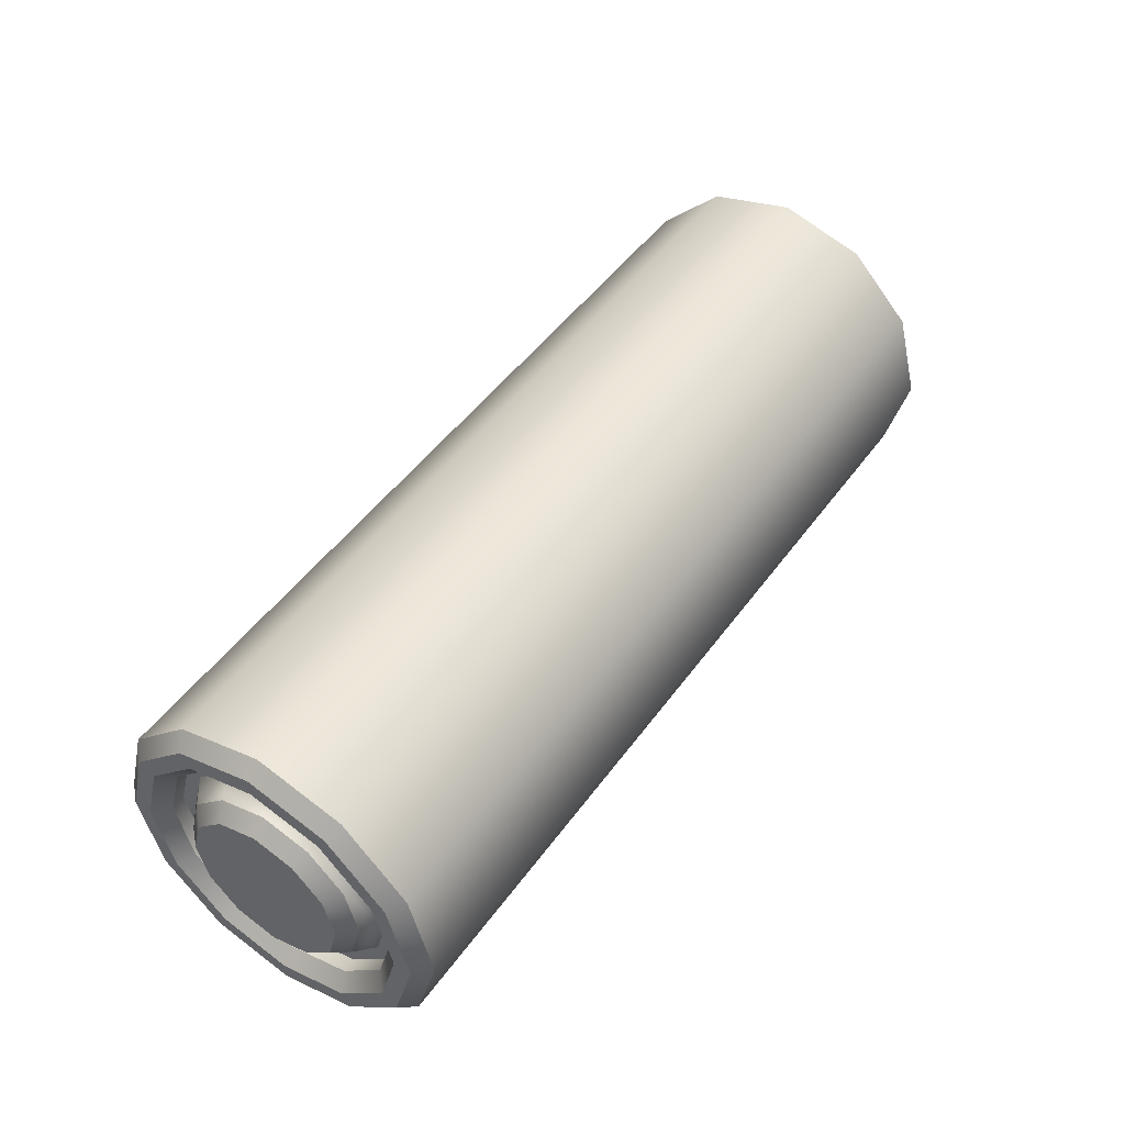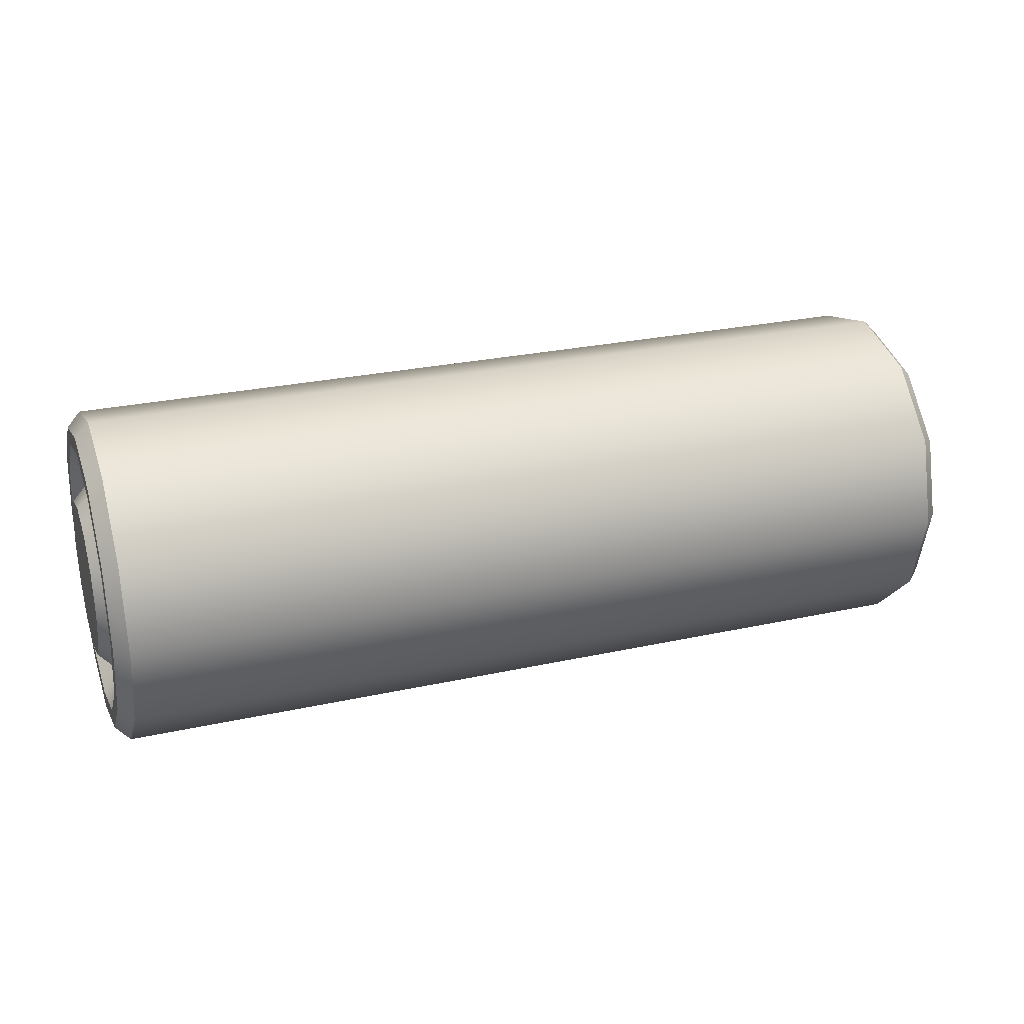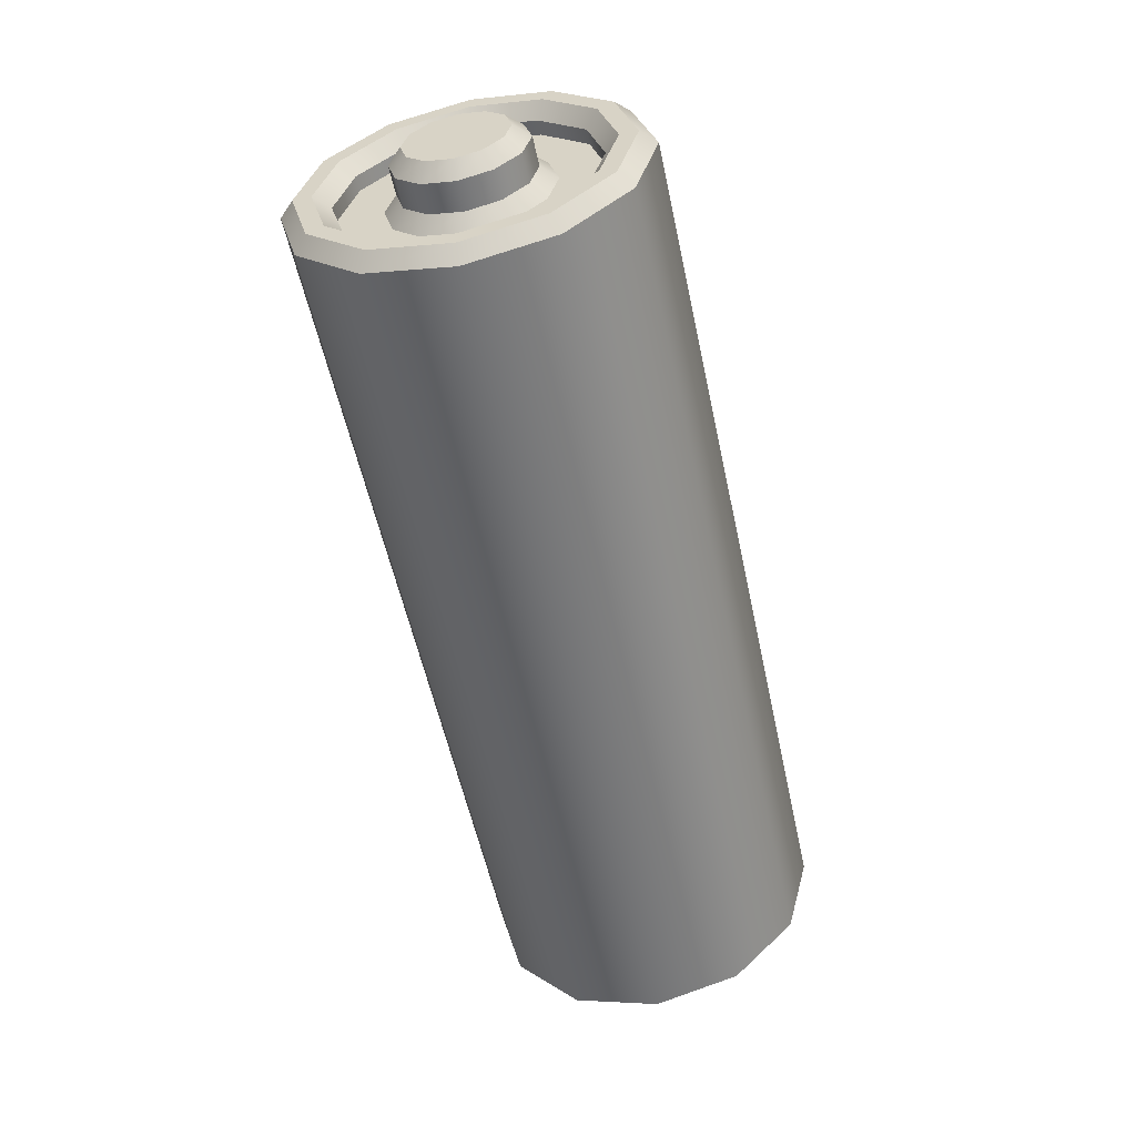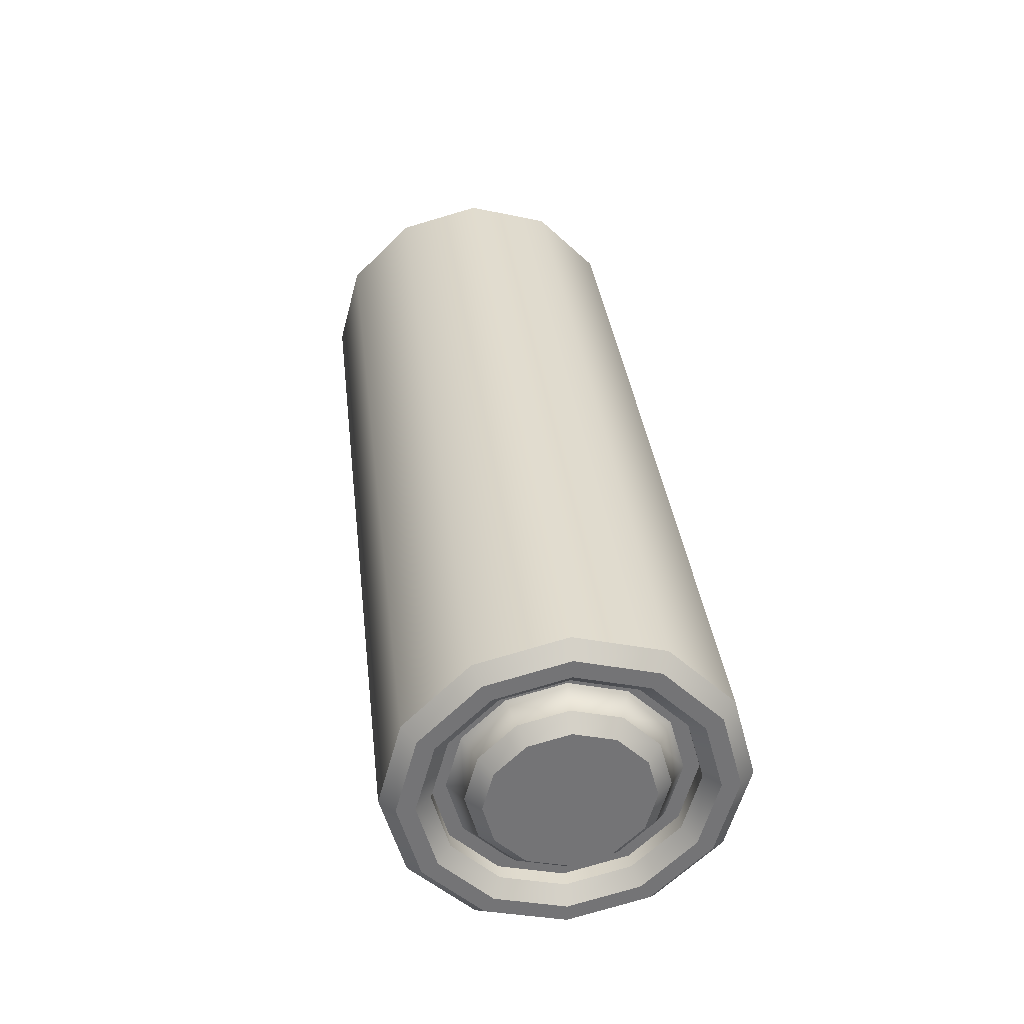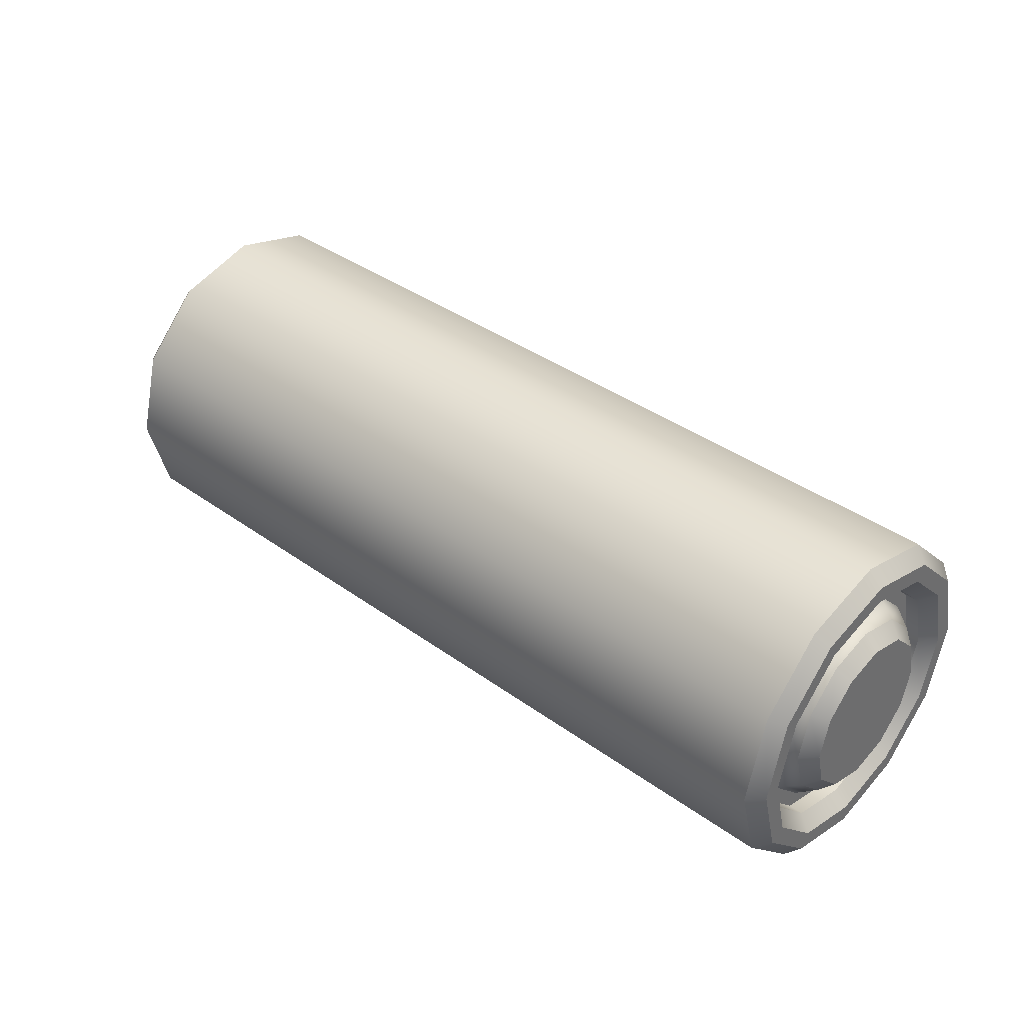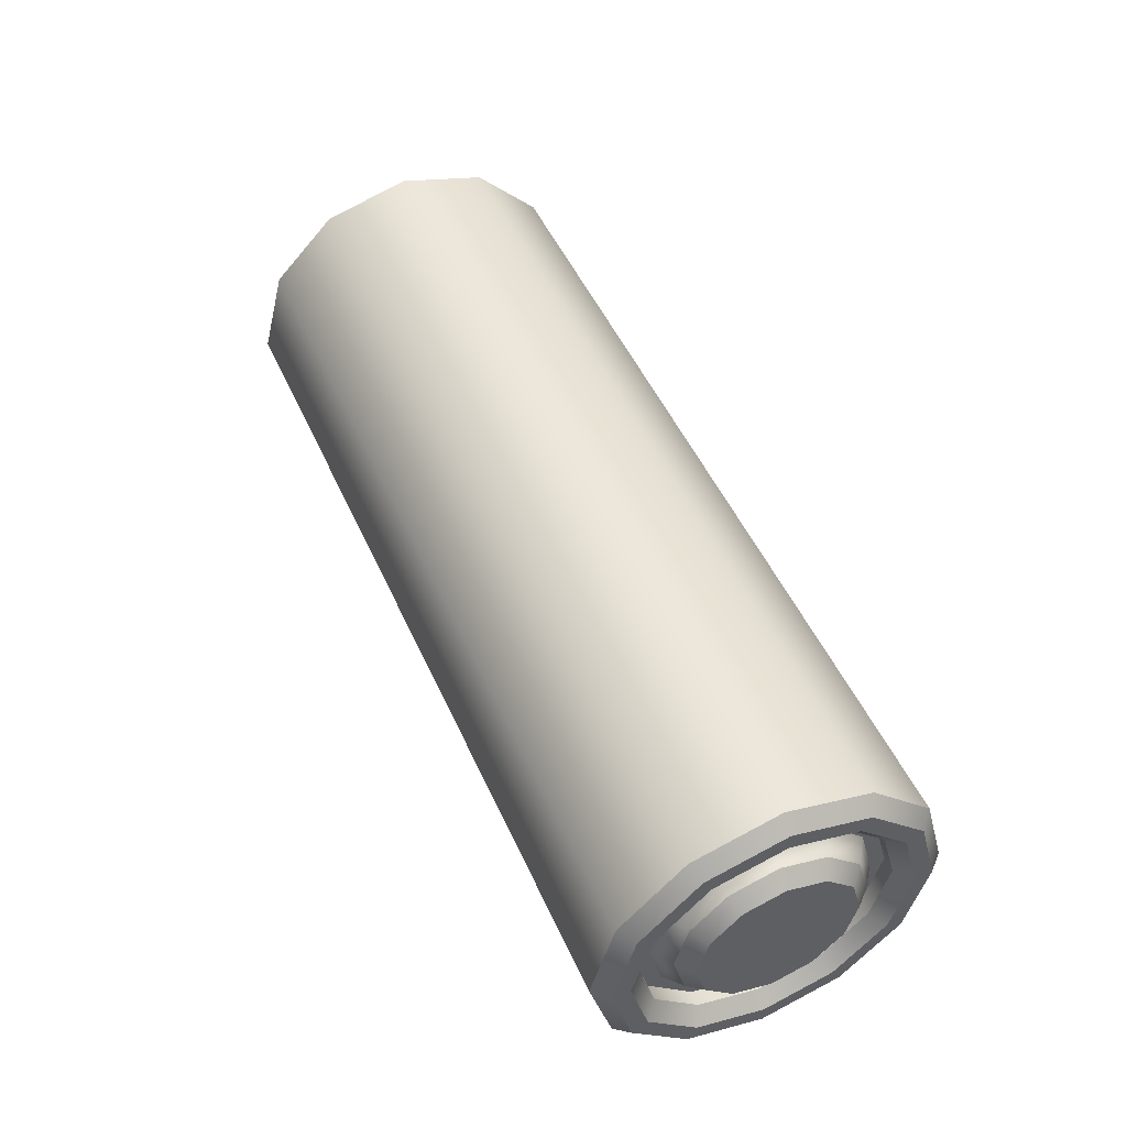
<metadata>
{"format":"obj","ext":"obj","renderer":"f3d","projection":"perspective","resolution":1024,"background":"white","views":[{"elev":48.5,"azim":-55.7,"up":"+Z"},{"elev":26.5,"azim":-19.1,"up":"+Z"},{"elev":-55.8,"azim":102.1,"up":"+Y"},{"elev":34.2,"azim":-96.5,"up":"+Z"},{"elev":38.6,"azim":-137.8,"up":"+Y"},{"elev":49.9,"azim":-113.7,"up":"+Y"}]}
</metadata>
<code>
o battery_3
v 0.044 0.01149 -0.01128
v 0.044 0.018 -0.01303
v 0.044 0.006715 -0.006515
v 0.044 0.004969 0
v 0.044 0.006715 0.006515
v 0.044 0.01149 0.01128
v 0.044 0.018 0.01303
v 0.044 0.02451 0.01128
v 0.044 0.02928 0.006515
v 0.044 0.03103 0
v 0.044 0.02928 -0.006515
v 0.044 0.02451 -0.01128
v -0.044 0.018 -0.01303
v -0.044 0.01149 -0.01128
v -0.044 0.006715 -0.006515
v -0.044 0.004969 0
v -0.044 0.006715 0.006515
v -0.044 0.01149 0.01128
v -0.044 0.018 0.01303
v -0.044 0.02451 0.01128
v -0.044 0.02928 0.006515
v -0.044 0.03103 0
v -0.044 0.02928 -0.006515
v -0.044 0.02451 -0.01128
v 0.023 0.018 -0.018
v 0.023 0.009 -0.01559
v 0.023 0.002412 -0.009
v 0.023 0 -0
v 0.023 0.002412 0.009
v 0.023 0.009 0.01559
v 0.023 0.018 0.018
v 0.023 0.027 0.01559
v 0.023 0.03359 0.009
v 0.023 0.036 0
v 0.023 0.03359 -0.009
v 0.023 0.027 -0.01559
v -0.0476 0.018 -0.008372
v -0.0461 0.018 -0.009925
v -0.0461 0.01304 -0.008595
v -0.0476 0.01381 -0.00725
v -0.0461 0.009405 -0.004962
v -0.0476 0.01075 -0.004186
v -0.0461 0.008075 0
v -0.0476 0.009628 0
v -0.0461 0.009405 0.004962
v -0.0476 0.01075 0.004186
v -0.0461 0.01304 0.008595
v -0.0476 0.01381 0.00725
v -0.0476 0.018 0.008372
v -0.0461 0.018 0.009925
v -0.0476 0.02219 0.00725
v -0.0461 0.02296 0.008595
v -0.0461 0.0266 0.004962
v -0.0476 0.02525 0.004186
v -0.0461 0.02792 0
v -0.0476 0.02637 0
v -0.0461 0.0266 -0.004962
v -0.0476 0.02525 -0.004186
v -0.0461 0.02296 -0.008595
v -0.0476 0.02219 -0.00725
v 0.05 0.01537 -0.004561
v 0.0485 0.01459 -0.005905
v 0.0485 0.018 -0.006819
v 0.05 0.018 -0.005266
v 0.0485 0.01209 -0.00341
v 0.05 0.01344 -0.002633
v 0.0485 0.01118 0
v 0.05 0.01273 0
v 0.05 0.01344 0.002633
v 0.0485 0.01209 0.00341
v 0.05 0.01537 0.004561
v 0.0485 0.01459 0.005905
v 0.0485 0.018 0.006819
v 0.05 0.018 0.005266
v 0.0485 0.02141 0.005905
v 0.05 0.02063 0.004561
v 0.0485 0.0239 0.00341
v 0.05 0.02256 0.002633
v 0.0485 0.02482 0
v 0.05 0.02327 0
v 0.0485 0.0239 -0.00341
v 0.05 0.02256 -0.002633
v 0.0485 0.02141 -0.005905
v 0.05 0.02063 -0.004561
v 0.0455 0.01459 -0.005905
v 0.044 0.01381 -0.00725
v 0.044 0.018 -0.008372
v 0.0455 0.018 -0.006819
v 0.0455 0.01209 -0.00341
v 0.044 0.01075 -0.004186
v 0.0455 0.01118 0
v 0.044 0.009628 0
v 0.044 0.01075 0.004186
v 0.0455 0.01209 0.00341
v 0.0455 0.01459 0.005905
v 0.044 0.01381 0.00725
v 0.0455 0.018 0.006819
v 0.044 0.018 0.008372
v 0.0455 0.02141 0.005905
v 0.044 0.02219 0.00725
v 0.0455 0.0239 0.00341
v 0.044 0.02525 0.004186
v 0.0455 0.02482 0
v 0.044 0.02637 0
v 0.0455 0.0239 -0.00341
v 0.044 0.02525 -0.004186
v 0.0455 0.02141 -0.005905
v 0.044 0.02219 -0.00725
v -0.0455 0.018 -0.01303
v -0.047 0.018 -0.01458
v 0.047 0.018 -0.01458
v 0.0455 0.018 -0.01303
v -0.047 0.01071 -0.01263
v -0.0455 0.01149 -0.01128
v 0.0455 0.01149 -0.01128
v 0.047 0.01071 -0.01263
v -0.0455 0.006715 -0.006515
v -0.047 0.00537 -0.007292
v 0.0455 0.006715 -0.006515
v 0.047 0.00537 -0.007292
v -0.047 0.003416 0
v -0.0455 0.004969 0
v 0.0455 0.004969 0
v 0.047 0.003416 0
v -0.047 0.00537 0.007292
v -0.0455 0.006715 0.006515
v 0.047 0.00537 0.007292
v 0.0455 0.006715 0.006515
v -0.047 0.01071 0.01263
v -0.0455 0.01149 0.01128
v 0.0455 0.01149 0.01128
v 0.047 0.01071 0.01263
v -0.047 0.018 0.01458
v -0.0455 0.018 0.01303
v 0.0455 0.018 0.01303
v 0.047 0.018 0.01458
v -0.047 0.02529 0.01263
v -0.0455 0.02451 0.01128
v 0.0455 0.02451 0.01128
v 0.047 0.02529 0.01263
v -0.047 0.03063 0.007292
v -0.0455 0.02928 0.006515
v 0.0455 0.02928 0.006515
v 0.047 0.03063 0.007292
v -0.047 0.03258 0
v -0.0455 0.03103 0
v 0.0455 0.03103 0
v 0.047 0.03258 0
v -0.047 0.03063 -0.007292
v -0.0455 0.02928 -0.006515
v 0.0455 0.02928 -0.006515
v 0.047 0.03063 -0.007292
v -0.047 0.02529 -0.01263
v -0.0455 0.02451 -0.01128
v 0.0455 0.02451 -0.01128
v 0.047 0.02529 -0.01263
v 0.047 0.009776 -0.01424
v 0.0455 0.009 -0.01559
v 0.0455 0.018 -0.018
v 0.047 0.018 -0.01645
v 0.047 0.003756 -0.008224
v 0.0455 0.002412 -0.009
v 0.047 0.001553 0
v 0.0455 0 0
v 0.047 0.003756 0.008224
v 0.0455 0.002412 0.009
v 0.047 0.009776 0.01424
v 0.0455 0.009 0.01559
v 0.047 0.018 0.01645
v 0.0455 0.018 0.018
v 0.047 0.02622 0.01424
v 0.0455 0.027 0.01559
v 0.047 0.03224 0.008224
v 0.0455 0.03359 0.009
v 0.047 0.03445 0
v 0.0455 0.036 0
v 0.047 0.03224 -0.008224
v 0.0455 0.03359 -0.009
v 0.047 0.02622 -0.01424
v 0.0455 0.027 -0.01559
v -0.047 0.018 -0.01645
v -0.0455 0.018 -0.018
v -0.0455 0.009 -0.01559
v -0.047 0.009776 -0.01424
v -0.0455 0.002412 -0.009
v -0.047 0.003756 -0.008224
v -0.0455 -0 -0
v -0.047 0.001553 0
v -0.0455 0.002412 0.009
v -0.047 0.003756 0.008224
v -0.0455 0.009 0.01559
v -0.047 0.009776 0.01424
v -0.0455 0.018 0.018
v -0.047 0.018 0.01645
v -0.0455 0.027 0.01559
v -0.047 0.02622 0.01424
v -0.0455 0.03359 0.009
v -0.047 0.03224 0.008224
v -0.0455 0.036 0
v -0.047 0.03445 0
v -0.0455 0.03359 -0.009
v -0.047 0.03224 -0.008224
v -0.0455 0.027 -0.01559
v -0.047 0.02622 -0.01424
v -0.044 0.018 -0.01148
v -0.044 0.01226 -0.00994
v -0.044 0.00806 -0.005739
v -0.044 0.006522 0
v -0.044 0.00806 0.005739
v -0.044 0.01226 0.00994
v -0.044 0.018 0.01148
v -0.044 0.02374 0.00994
v -0.044 0.02794 0.005739
v -0.044 0.02948 0
v -0.044 0.02794 -0.005739
v -0.044 0.02374 -0.00994
f 26 158 162 27
f 36 180 159 25
f 28 164 166 29
f 29 166 168 30
f 30 168 170 31
f 31 170 172 32
f 32 172 174 33
f 33 174 176 34
f 34 176 178 35
f 35 178 180 36
f 133 129 192 194
f 182 25 26 183
f 27 162 164 28
f 120 124 163 161
f 156 111 160 179
f 119 115 1 3
f 123 119 3 4
f 128 123 4 5
f 131 128 5 6
f 137 133 194 196
f 139 135 7 8
f 143 139 8 9
f 147 143 9 10
f 151 147 10 11
f 155 151 11 12
f 112 155 12 2
f 98 100 8 7
f 118 113 184 186
f 121 118 186 188
f 149 145 200 202
f 132 136 169 167
f 122 126 17 16
f 153 149 202 204
f 141 137 196 198
f 129 125 190 192
f 25 159 158 26
f 111 116 157 160
f 145 141 198 200
f 86 90 3 1
f 89 85 62 65
f 91 89 65 67
f 94 91 67 70
f 96 98 7 6
f 97 95 72 73
f 99 97 73 75
f 101 99 75 77
f 103 101 77 79
f 105 103 79 81
f 107 105 81 83
f 88 107 83 63
f 108 87 2 12
f 92 93 5 4
f 90 92 4 3
f 106 108 12 11
f 100 102 9 8
f 95 94 70 72
f 102 104 10 9
f 93 96 6 5
f 61 64 84 82 80 78 76 74 71 69 68 66
f 104 106 11 10
f 110 153 204 181
f 114 117 15 14
f 117 122 16 15
f 124 127 165 163
f 126 130 18 17
f 130 134 19 18
f 134 138 20 19
f 138 142 21 20
f 142 146 22 21
f 146 150 23 22
f 150 154 24 23
f 154 109 13 24
f 214 213 21 22
f 148 152 177 175
f 136 140 171 169
f 125 121 188 190
f 152 156 179 177
f 113 110 181 184
f 140 144 173 171
f 127 132 167 165
f 115 112 2 1
f 116 120 161 157
f 144 148 175 173
f 135 131 6 7
f 205 216 24 13
f 207 208 43 41
f 208 209 45 43
f 209 210 47 45
f 210 211 50 47
f 212 213 53 52
f 213 212 20 21
f 213 214 55 53
f 214 215 57 55
f 215 216 59 57
f 216 205 38 59
f 207 206 14 15
f 211 210 18 19
f 37 40 42 44 46 48 49 51 54 56 58 60
f 215 214 22 23
f 206 39 38 205
f 208 207 15 16
f 209 208 16 17
f 216 215 23 24
f 212 211 19 20
f 210 209 17 18
f 183 26 27 185
f 201 35 36 203
f 199 34 35 201
f 197 33 34 199
f 195 32 33 197
f 193 31 32 195
f 191 30 31 193
f 189 29 30 191
f 187 28 29 189
f 185 27 28 187
f 203 36 25 182
f 51 49 50 52
f 38 39 40 37
f 39 41 42 40
f 41 43 44 42
f 43 45 46 44
f 45 47 48 46
f 47 50 49 48
f 52 53 54 51
f 53 55 56 54
f 55 57 58 56
f 57 59 60 58
f 59 38 37 60
f 206 205 13 14
f 69 71 72 70
f 62 63 64 61
f 63 83 84 64
f 83 81 82 84
f 81 79 80 82
f 79 77 78 80
f 77 75 76 78
f 75 73 74 76
f 73 72 71 74
f 70 67 68 69
f 67 65 66 68
f 65 62 61 66
f 87 86 1 2
f 96 93 94 95
f 88 85 86 87
f 85 89 90 86
f 89 91 92 90
f 91 94 93 92
f 95 97 98 96
f 97 99 100 98
f 99 101 102 100
f 101 103 104 102
f 103 105 106 104
f 105 107 108 106
f 107 88 87 108
f 85 88 63 62
f 160 157 158 159
f 157 161 162 158
f 161 163 164 162
f 163 165 166 164
f 165 167 168 166
f 167 169 170 168
f 169 171 172 170
f 171 173 174 172
f 173 175 176 174
f 175 177 178 176
f 132 127 128 131
f 177 179 180 178
f 179 160 159 180
f 118 121 122 117
f 112 115 116 111
f 115 119 120 116
f 119 123 124 120
f 123 128 127 124
f 131 135 136 132
f 135 139 140 136
f 139 143 144 140
f 143 147 148 144
f 147 151 152 148
f 151 155 156 152
f 155 112 111 156
f 114 109 110 113
f 182 183 184 181
f 117 114 113 118
f 183 185 186 184
f 185 187 188 186
f 126 122 121 125
f 187 189 190 188
f 130 126 125 129
f 189 191 192 190
f 134 130 129 133
f 191 193 194 192
f 138 134 133 137
f 193 195 196 194
f 142 138 137 141
f 195 197 198 196
f 146 142 141 145
f 197 199 200 198
f 150 146 145 149
f 199 201 202 200
f 154 150 149 153
f 201 203 204 202
f 109 154 153 110
f 203 182 181 204
f 109 114 14 13
f 206 207 41 39
f 211 212 52 50

</code>
